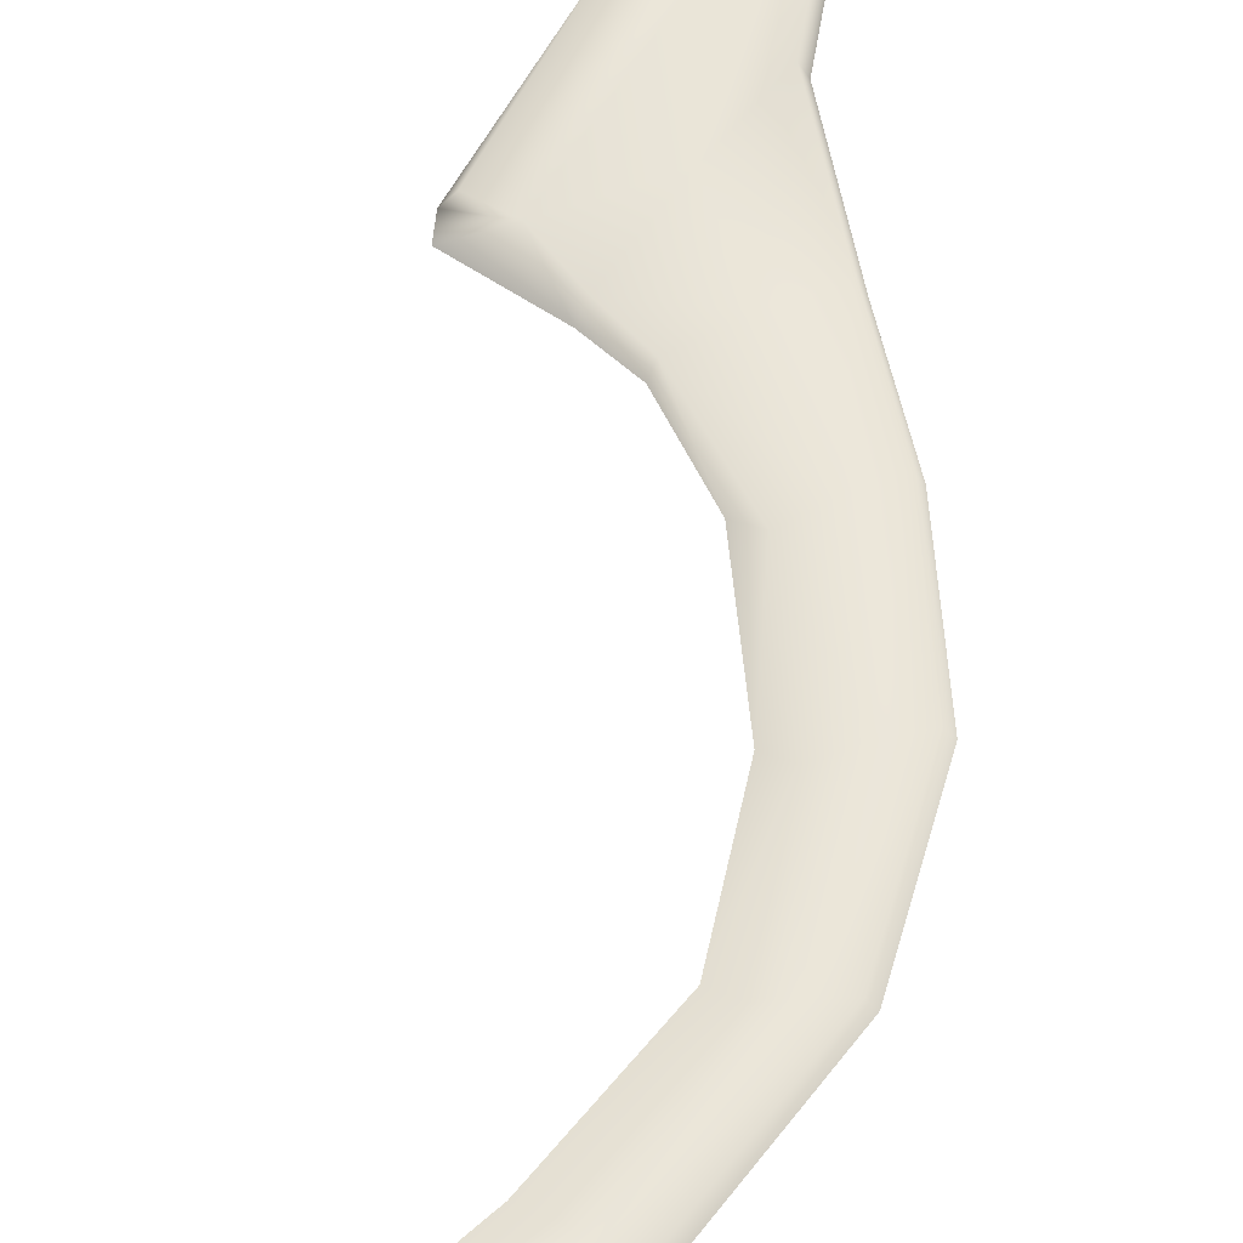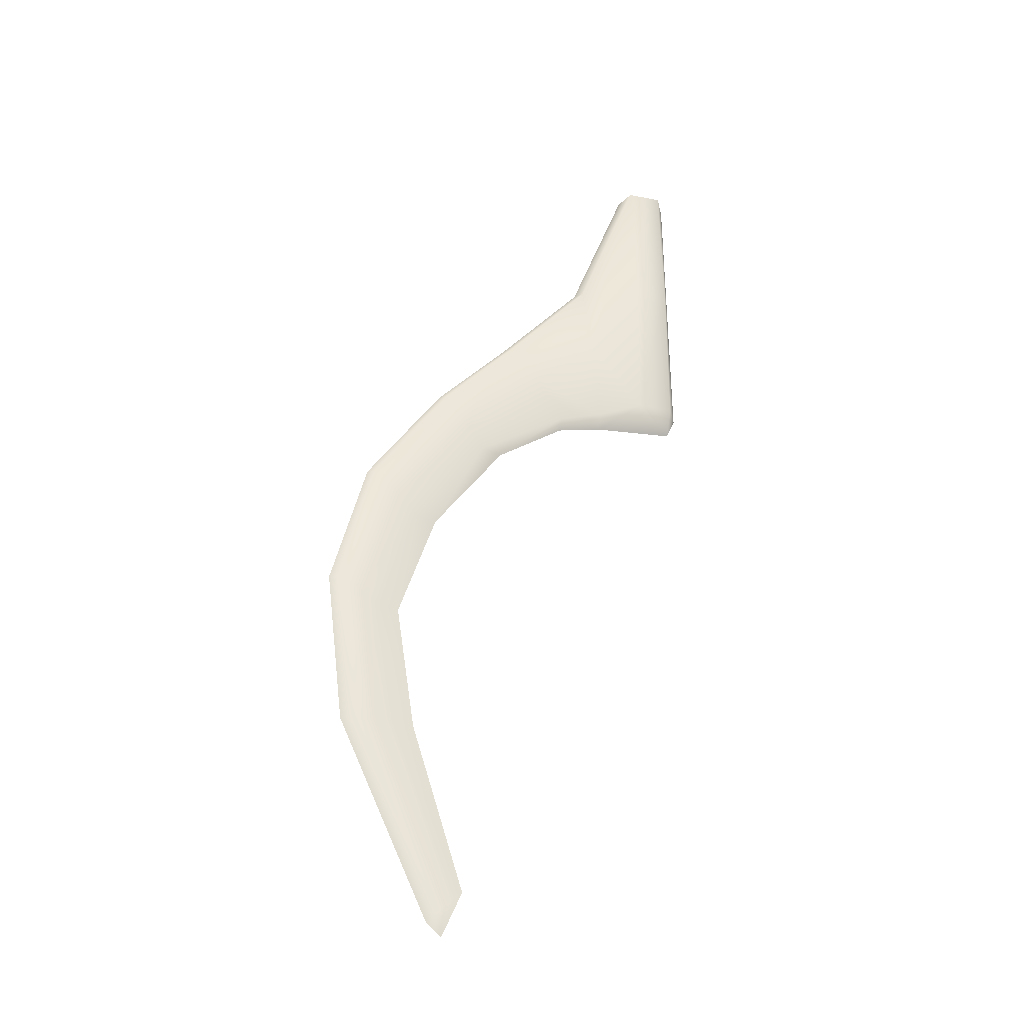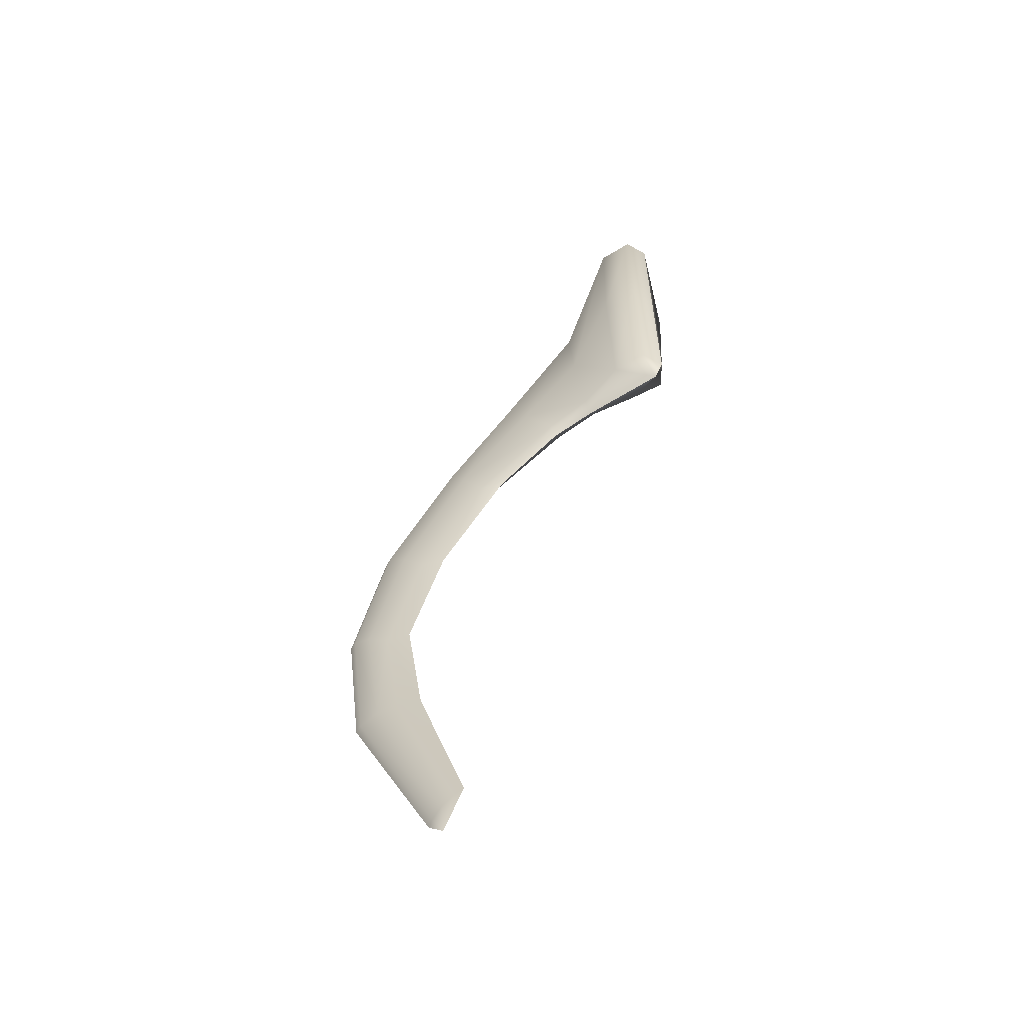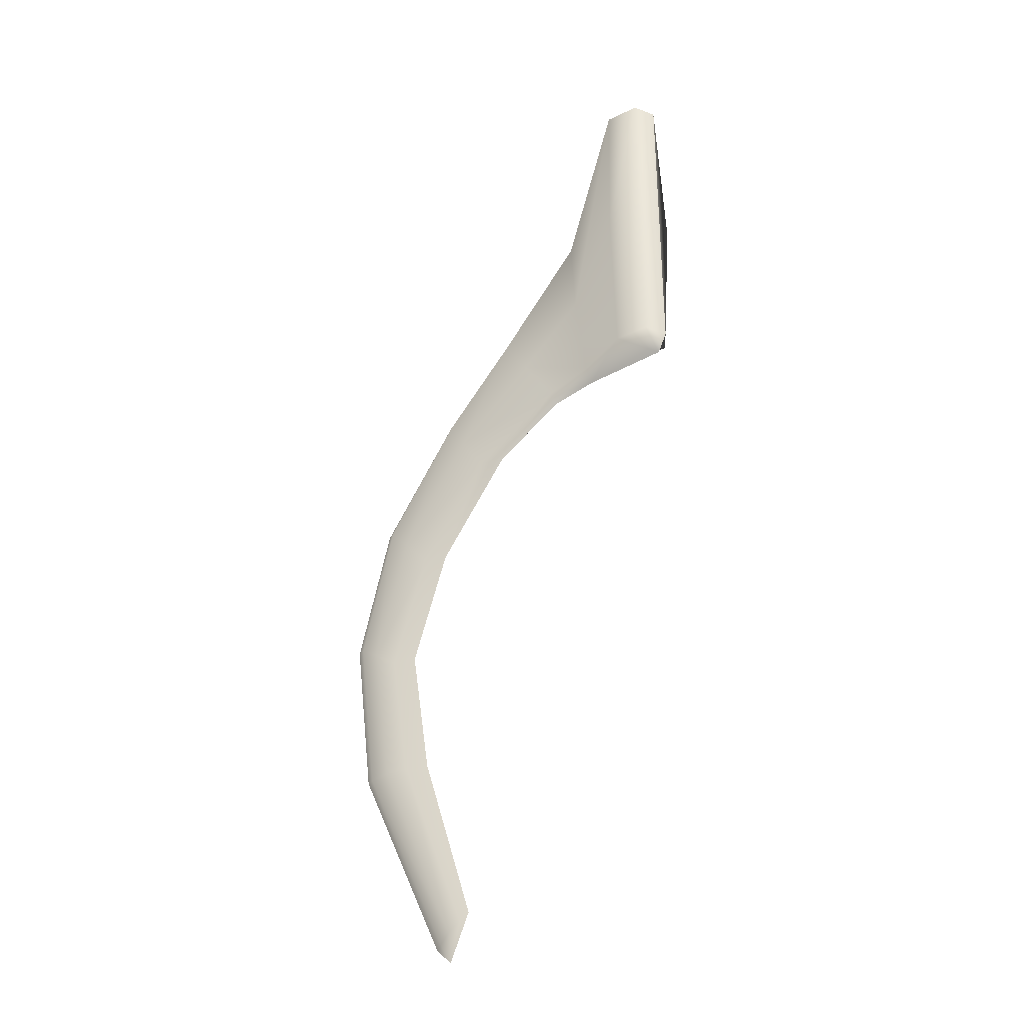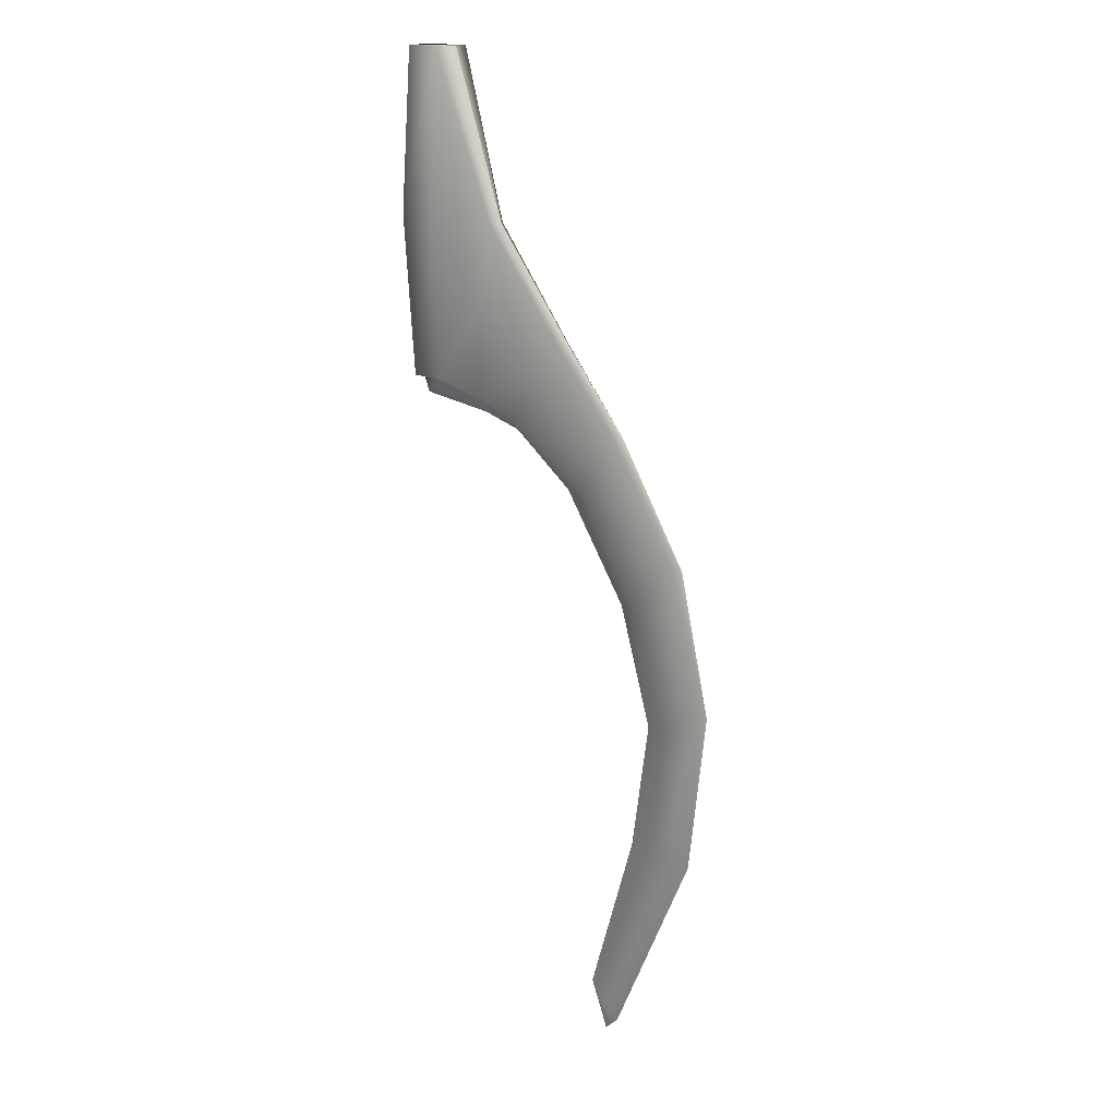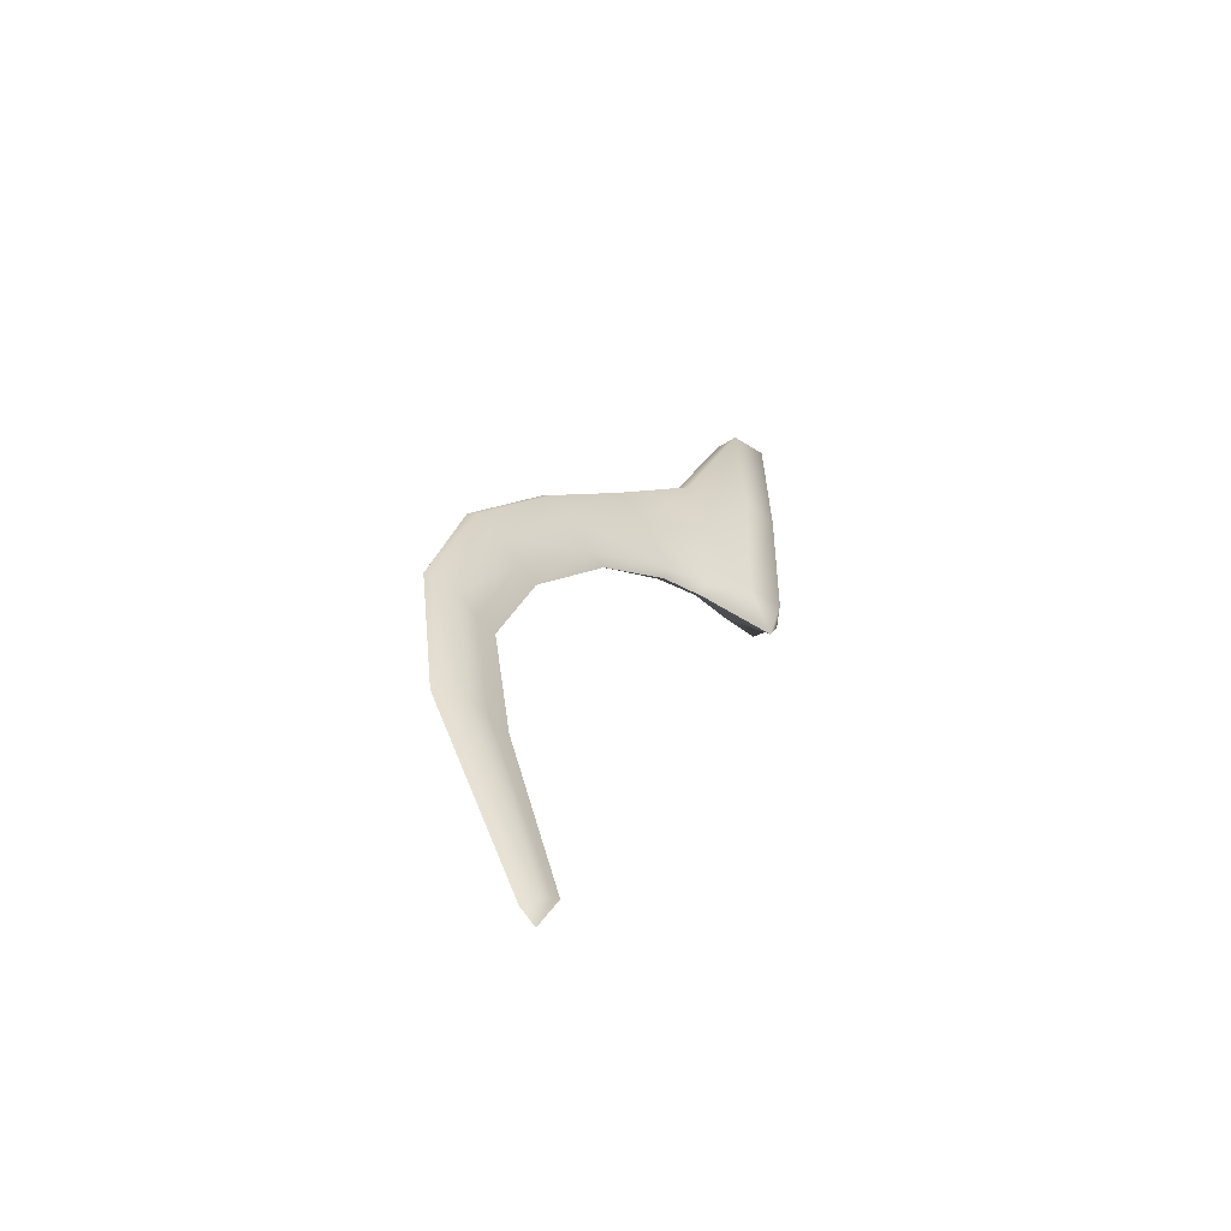
<metadata>
{"format":"obj","ext":"obj","renderer":"f3d","projection":"perspective","resolution":1024,"background":"white","views":[{"elev":56.7,"azim":29.7,"up":"+Z"},{"elev":-34.1,"azim":162.7,"up":"+Y"},{"elev":-59.8,"azim":-150.0,"up":"+Y"},{"elev":-32.9,"azim":-148.3,"up":"+Y"},{"elev":16.0,"azim":44.3,"up":"+Y"},{"elev":-58.7,"azim":144.5,"up":"+Y"}]}
</metadata>
<code>
g default
v -0.009845 2.32 0.04626
v 0.06599 2.32 0.0435
v -0.009845 3.014 0.04626
v 0.06599 3.014 0.0435
v -0.009845 3.014 -0.04617
v 0.06599 3.014 -0.04342
v -0.009845 2.32 -0.04617
v 0.06599 2.32 -0.04342
v 0.2588 2.255 -0.01832
v 0.4555 2.128 -0.01474
v 0.6084 1.909 -0.01196
v 0.6866 1.663 -0.01054
v 0.6443 1.388 -0.01131
v 0.501 1.014 -0.005993
v 0.2588 2.255 0.0183
v 0.4555 2.128 0.01471
v 0.6084 1.909 0.01191
v 0.6866 1.663 0.01048
v 0.6443 1.388 0.01126
v 0.501 1.014 0.006055
v 0.3842 2.438 -0.01604
v 0.5424 2.261 -0.01316
v 0.7049 2.014 -0.0102
v 0.7773 1.72 -0.008887
v 0.735 1.382 -0.009655
v 0.5464 0.9712 -0.005638
v 0.3842 2.438 0.01601
v 0.5424 2.261 0.01312
v 0.7049 2.014 0.01015
v 0.7773 1.72 0.008828
v 0.735 1.382 0.009599
v 0.5464 0.9712 0.005691
v 0.1624 2.287 -0.02008
v 0.1971 2.661 -0.01945
v 0.1971 2.661 0.01943
v 0.1624 2.287 0.02006
v -0.03687 3.014 4.8e-05
v 0.0826 3.014 3.9e-05
v 0.2137 2.661 -9e-06
v 0.4008 2.438 -1.6e-05
v 0.559 2.261 -2.2e-05
v 0.7215 2.014 -2.7e-05
v 0.7939 1.72 -3e-05
v 0.7517 1.382 -2.8e-05
v 0.5573 0.9609 2.6e-05
v 0.4831 1.031 3.3e-05
v 0.5956 1.388 -2.3e-05
v 0.6379 1.663 -2.4e-05
v 0.5597 1.909 -2.2e-05
v 0.4068 2.128 -1.6e-05
v 0.2588 2.232 -1.1e-05
v 0.1624 2.256 -8e-06
v -0.01703 2.275 4.6e-05
v -0.03687 2.32 4.8e-05
v -0.02941 2.667 0.05549
v 0.066 2.667 0.06037
v 0.1797 2.474 0.03453
v 0.3215 2.346 0.03003
v 0.499 2.194 0.02438
v 0.6567 1.962 0.01936
v 0.7319 1.691 0.01697
v 0.6897 1.385 0.01834
v 0.5237 0.9925 0.01031
v 0.525 0.9313 6.6e-05
v 0.5237 0.9925 -0.01018
v 0.6897 1.385 -0.0183
v 0.7319 1.691 -0.01697
v 0.6566 1.962 -0.01939
v 0.4989 2.194 -0.02445
v 0.3215 2.346 -0.03014
v 0.1797 2.474 -0.0347
v 0.06599 2.667 -0.06045
v -0.009848 2.667 -0.05475
v -0.03687 2.667 -5e-05
g pCube2
f 55 56 4 3
f 37 38 6 5
f 5 6 72 73
f 7 8 53 54
f 26 64 65
f 73 74 37 5
f 51 52 33 9
f 50 51 9 10
f 49 50 10 11
f 48 49 11 12
f 47 48 12 13
f 46 47 13 14
f 70 71 34 21
f 69 70 21 22
f 68 69 22 23
f 67 68 23 24
f 66 67 24 25
f 65 66 25 26
f 34 39 40 21
f 21 40 41 22
f 22 41 42 23
f 23 42 43 24
f 24 43 44 25
f 25 44 45 26
f 35 57 58 27
f 27 58 59 28
f 28 59 60 29
f 29 60 61 30
f 30 61 62 31
f 31 62 63 32
f 71 72 6 34
f 6 38 39 34
f 4 56 57 35
f 52 53 8 33
f 3 4 38 37
f 39 38 4 35
f 40 39 35 27
f 41 40 27 28
f 42 41 28 29
f 43 42 29 30
f 44 43 30 31
f 45 44 31 32
f 32 64 45
f 19 47 46 20
f 18 48 47 19
f 17 49 48 18
f 16 50 49 17
f 15 51 50 16
f 36 52 51 15
f 2 53 52 36
f 54 53 2 1
f 37 74 55 3
f 1 2 56 55
f 57 56 2 36
f 58 57 36 15
f 59 58 15 16
f 60 59 16 17
f 61 60 17 18
f 62 61 18 19
f 63 62 19 20
f 20 64 63
f 14 64 46
f 13 66 65 14
f 12 67 66 13
f 11 68 67 12
f 10 69 68 11
f 9 70 69 10
f 33 71 70 9
f 8 72 71 33
f 73 72 8 7
f 7 54 74 73
f 55 74 54 1
f 20 46 64
f 63 64 32
f 65 64 14
f 45 64 26

</code>
